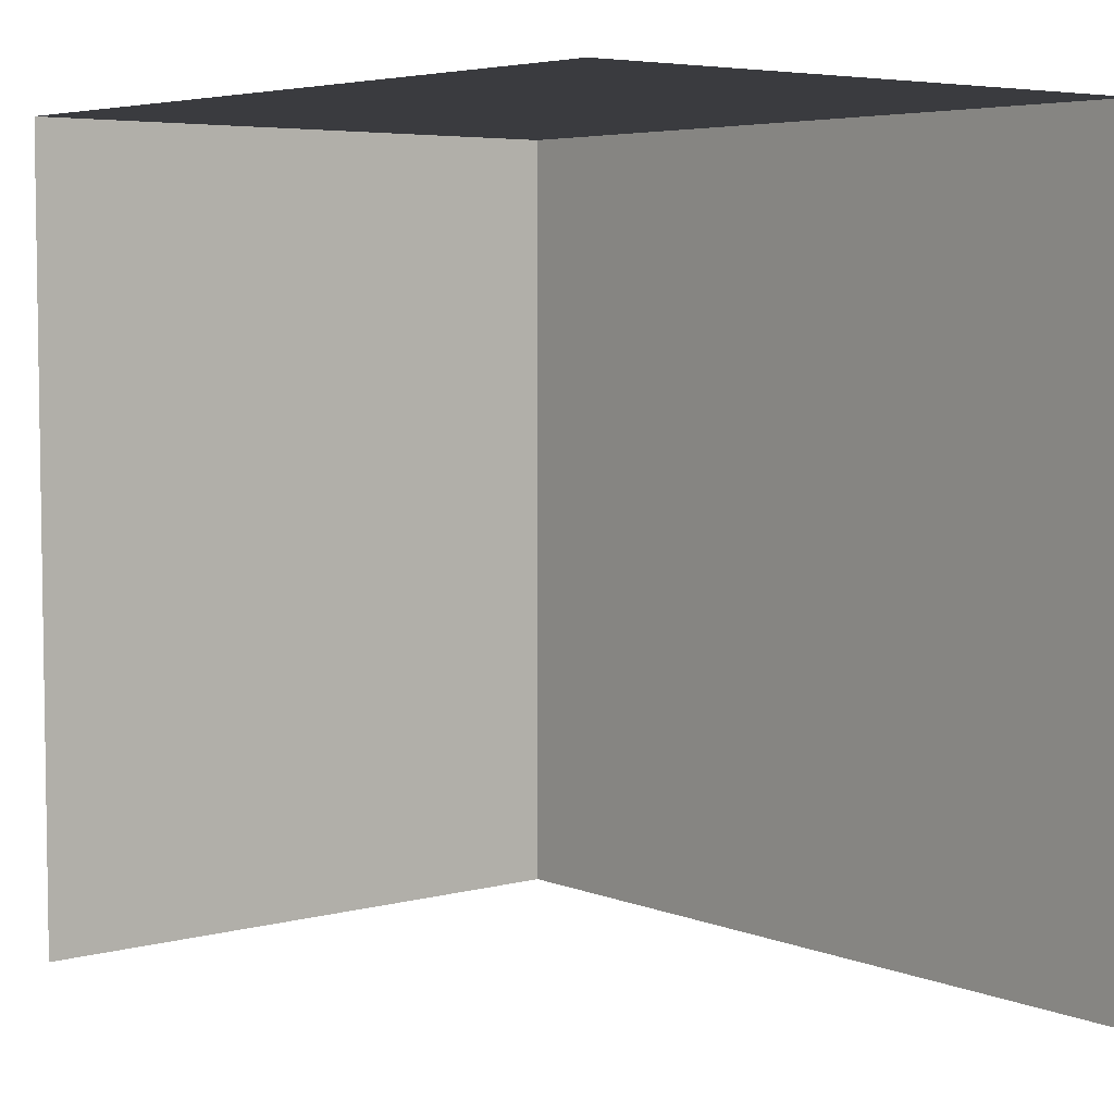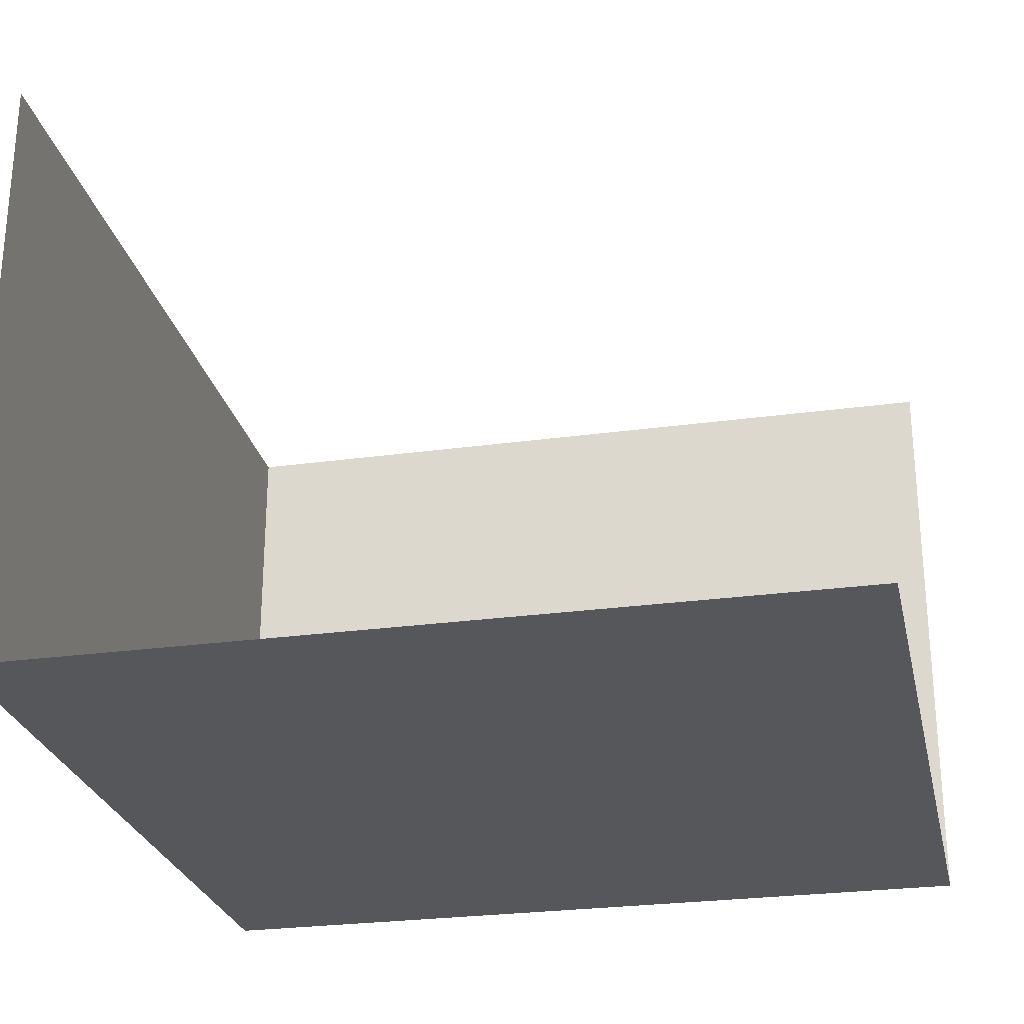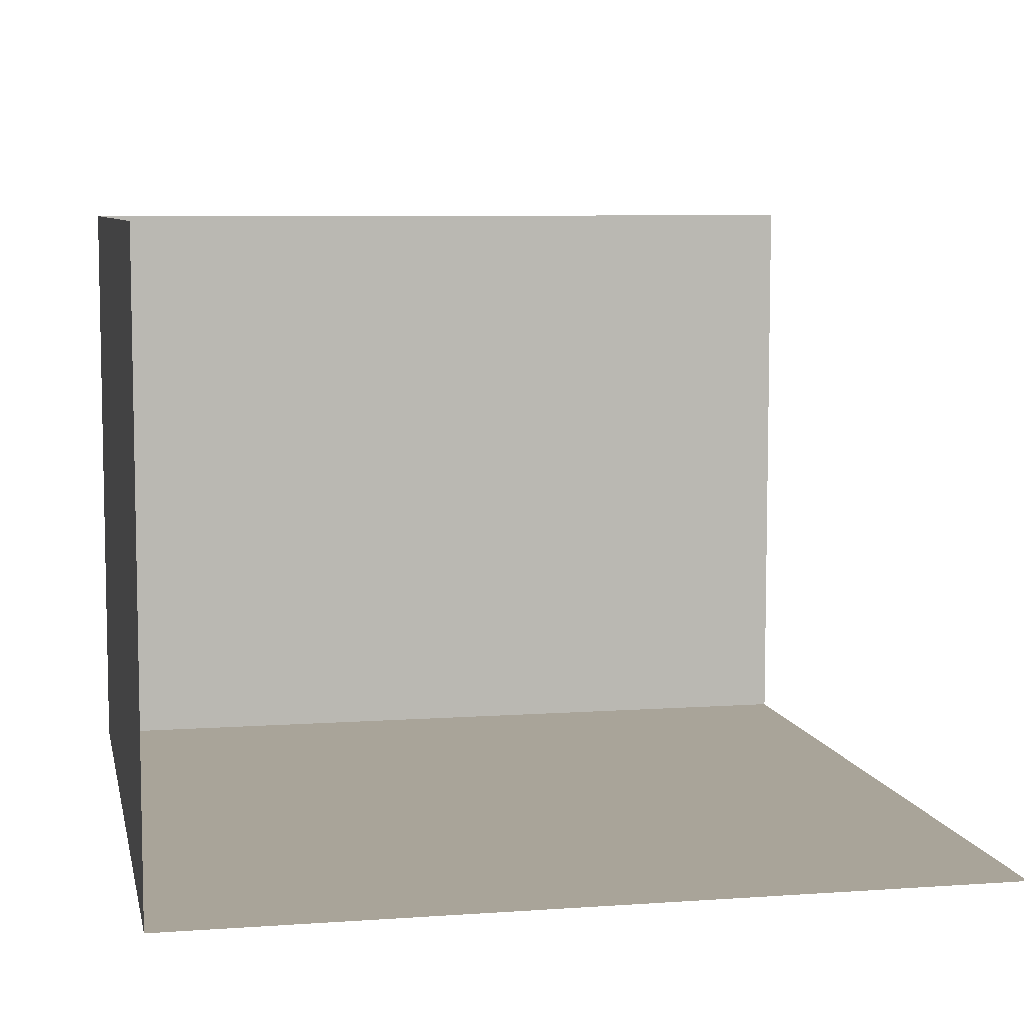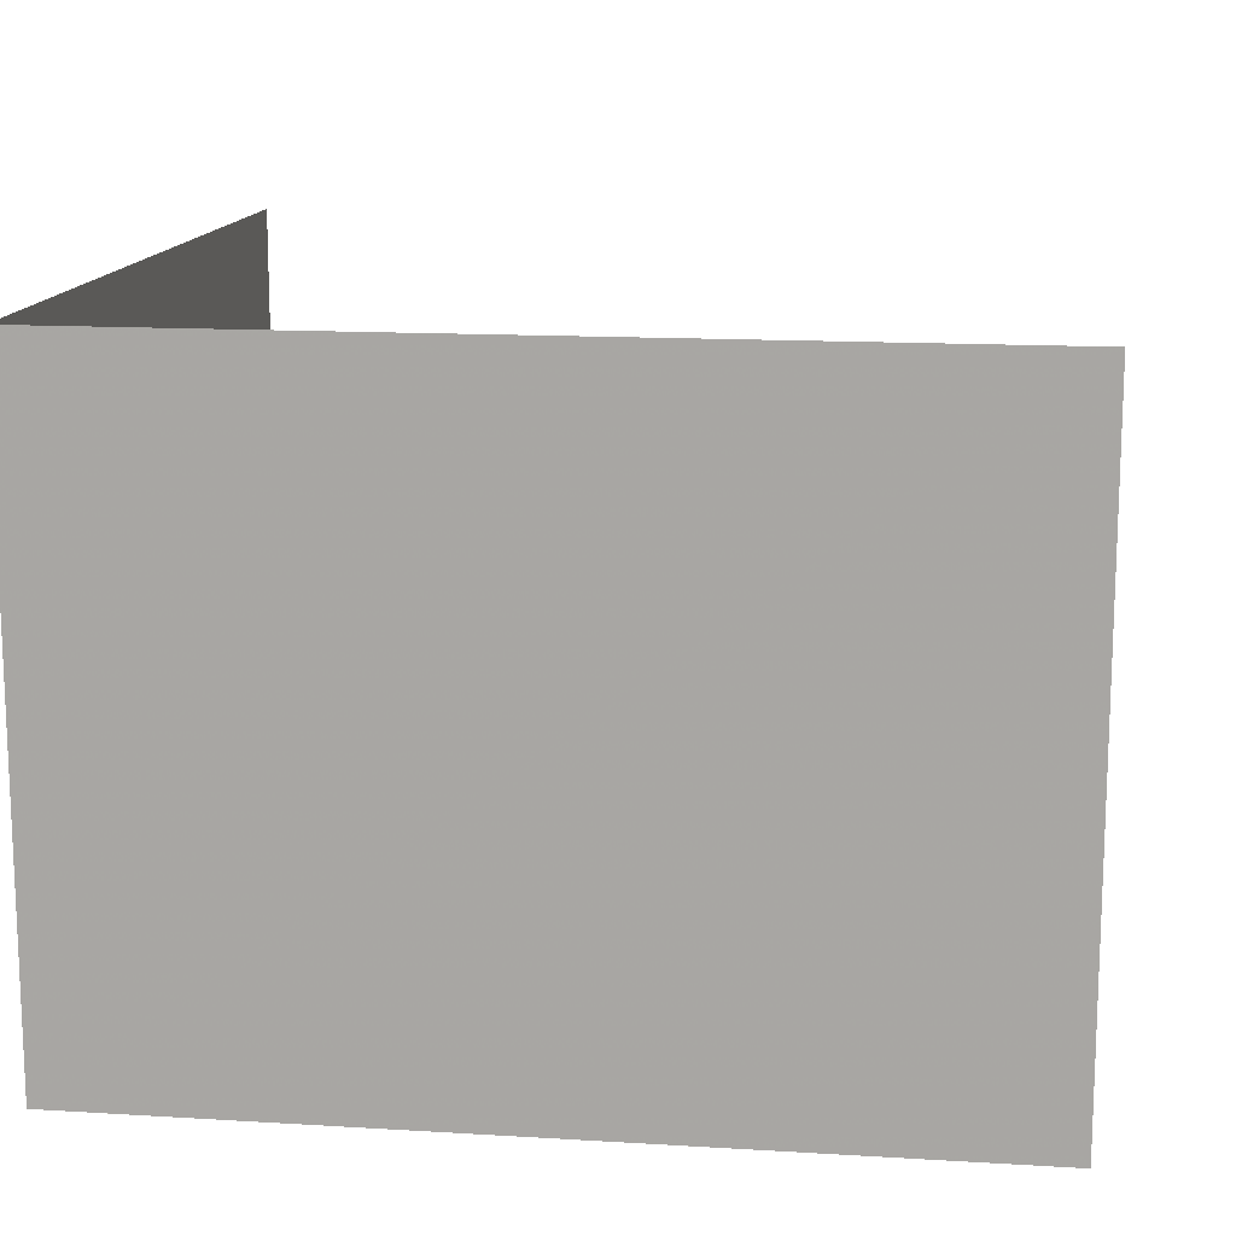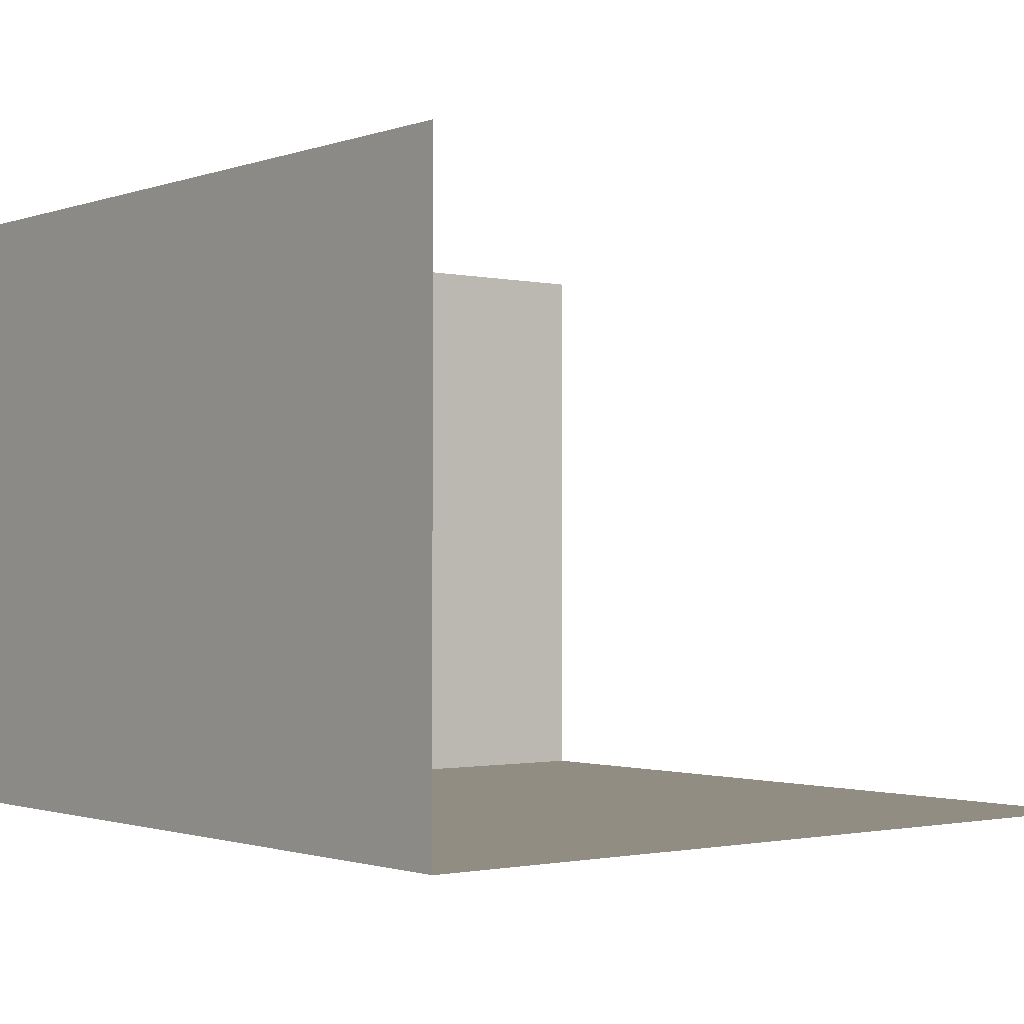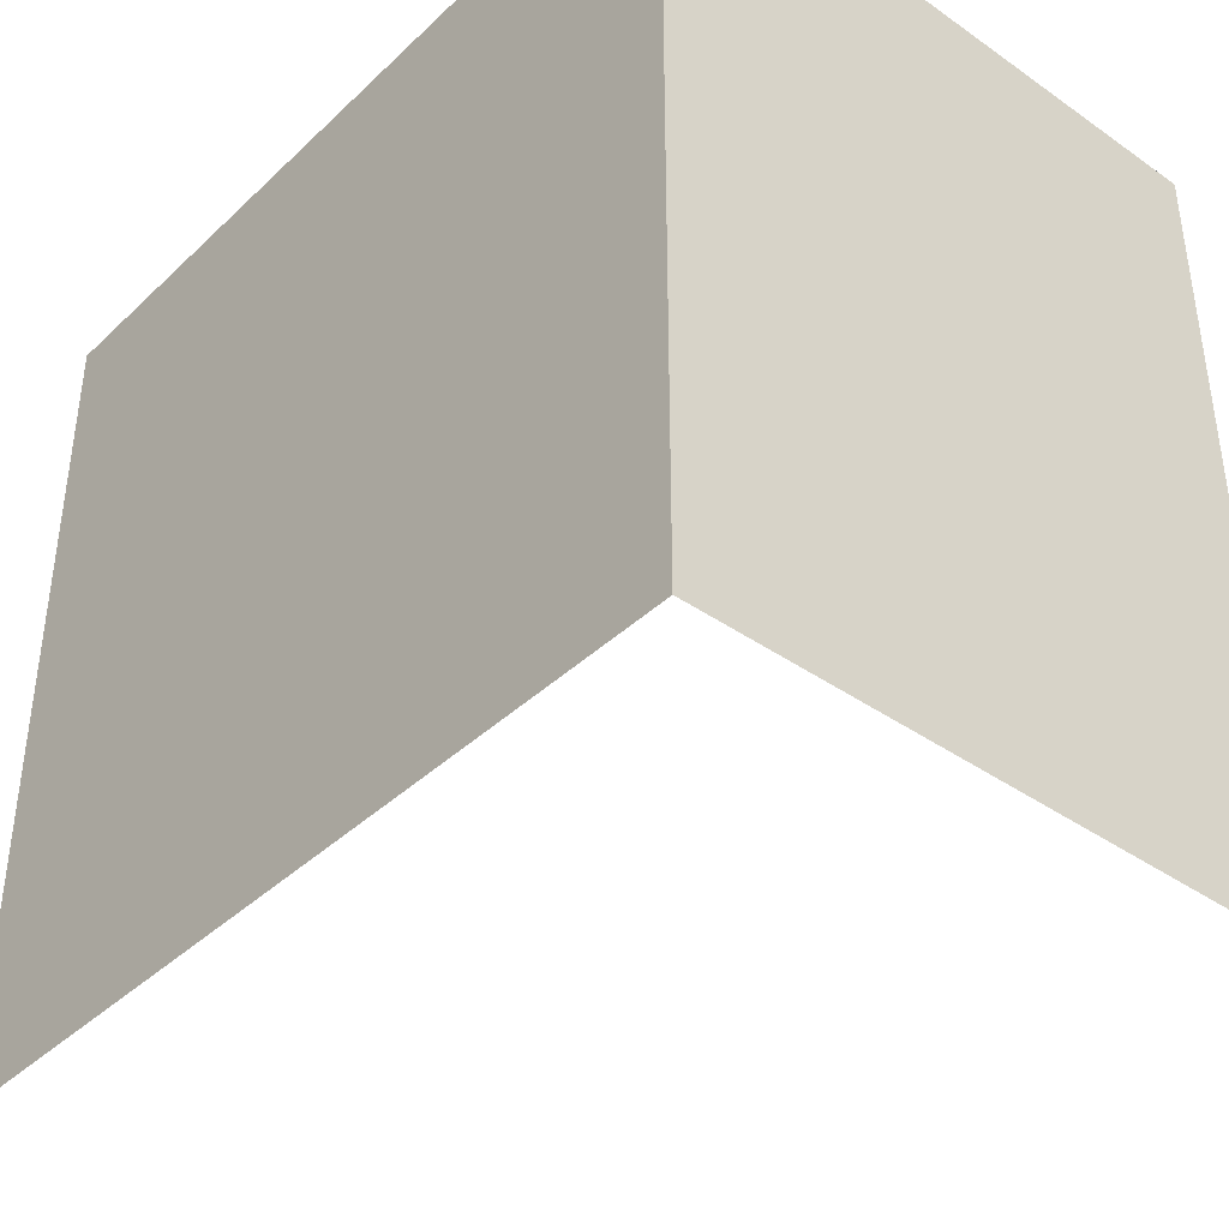
<metadata>
{"format":"obj","ext":"obj","renderer":"f3d","projection":"perspective","resolution":1024,"background":"white","views":[{"elev":5.3,"azim":-129.3,"up":"+Z"},{"elev":-26.5,"azim":-167.8,"up":"+Y"},{"elev":7.3,"azim":168.5,"up":"+Y"},{"elev":13.9,"azim":97.7,"up":"+Y"},{"elev":-1.3,"azim":141.4,"up":"+Y"},{"elev":-39.8,"azim":49.1,"up":"+Z"}]}
</metadata>
<code>
v -10 0.8333 -10
v 10 0.8333 -10
v -10 0.8333 10
v 10 0.8333 10
v 10 0.8334 -10
v 10 15.83 -10
v 10 0.8334 10
v 10 15.83 10
v -10 0.8333 10
v 10 0.8333 10
v -10 15.83 10
v 10 15.83 10
f 3 4 2 1
f 7 8 6 5
f 11 12 10 9

</code>
